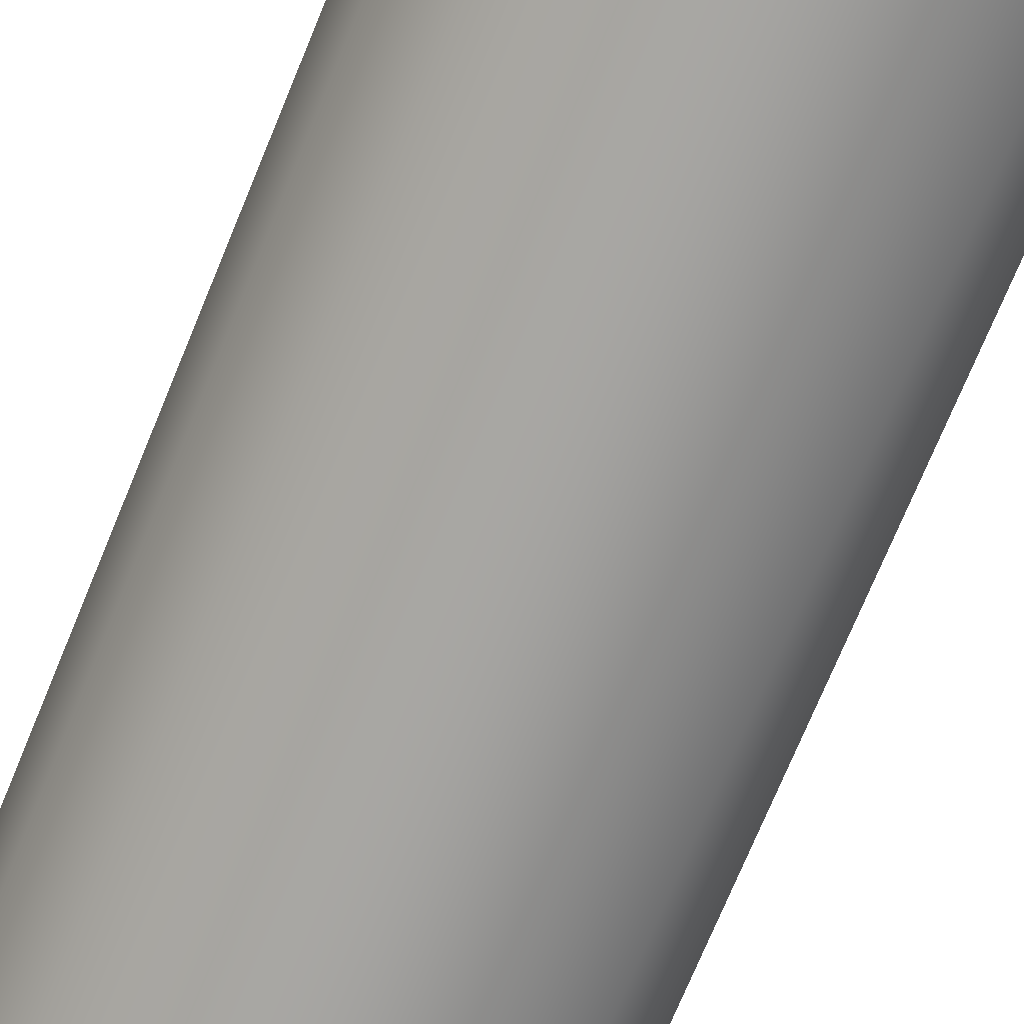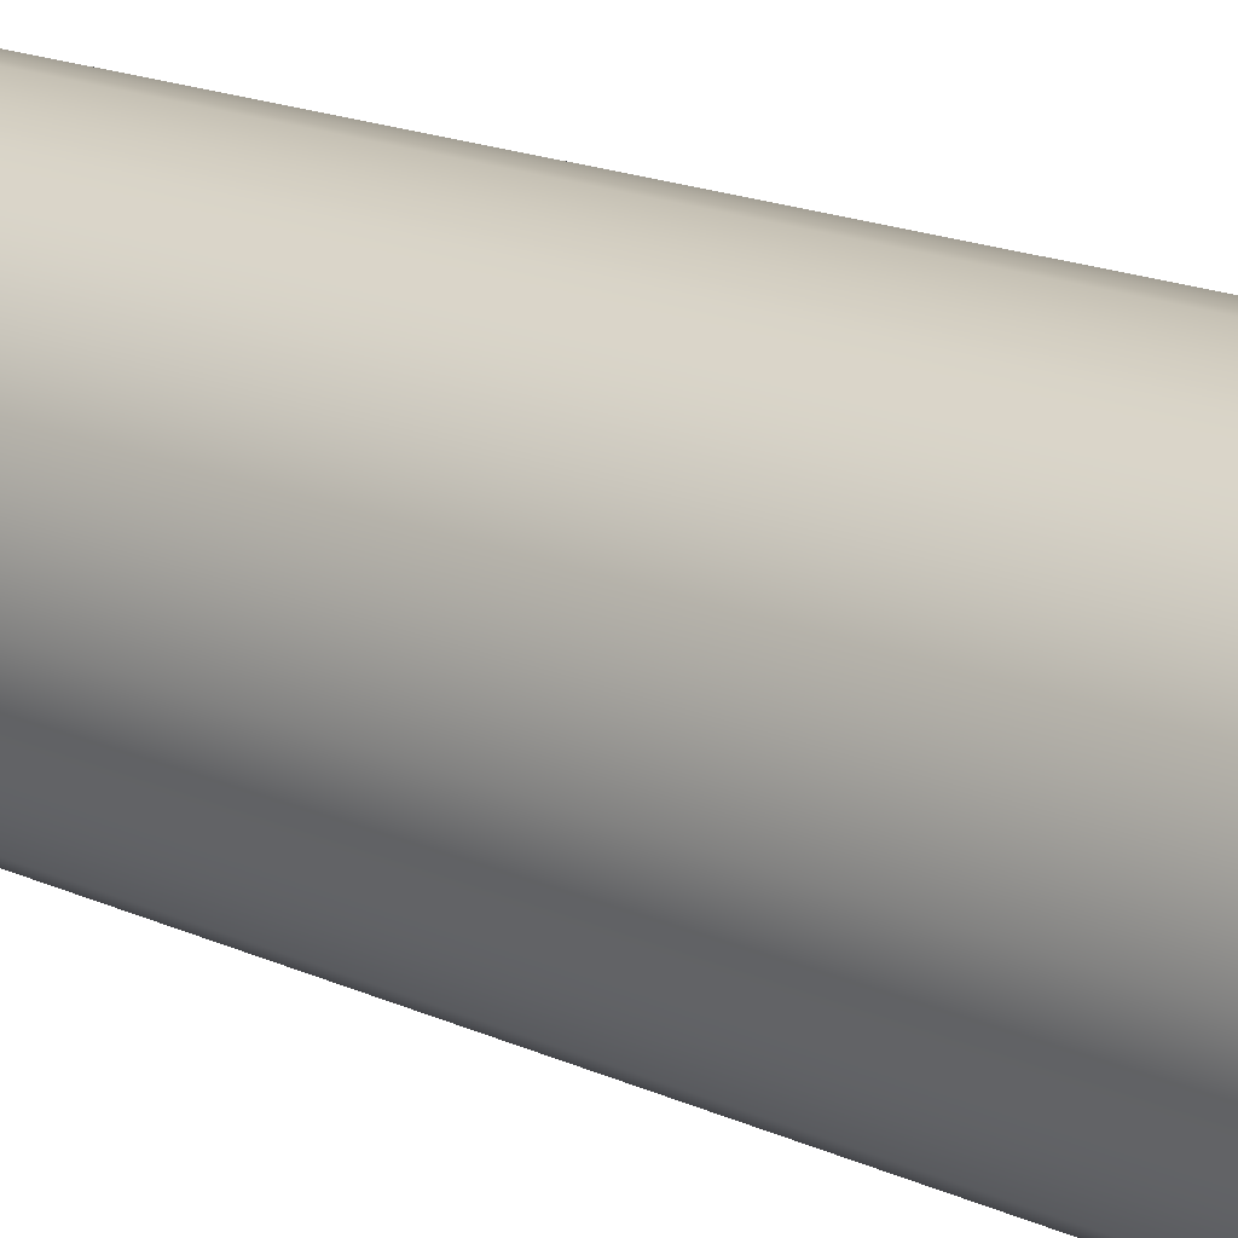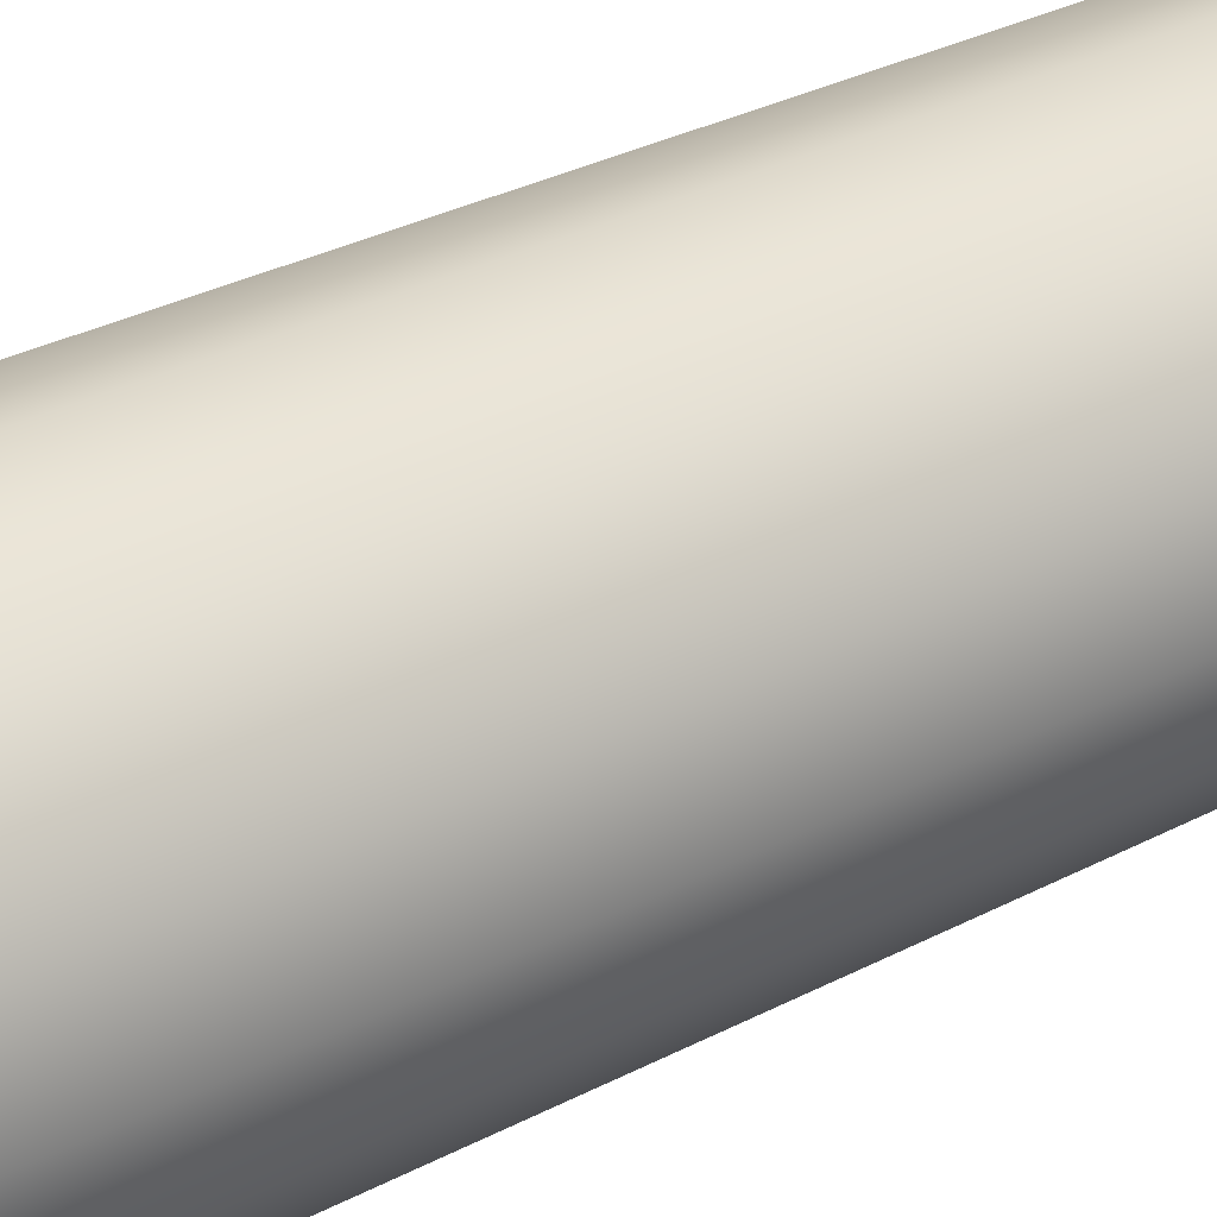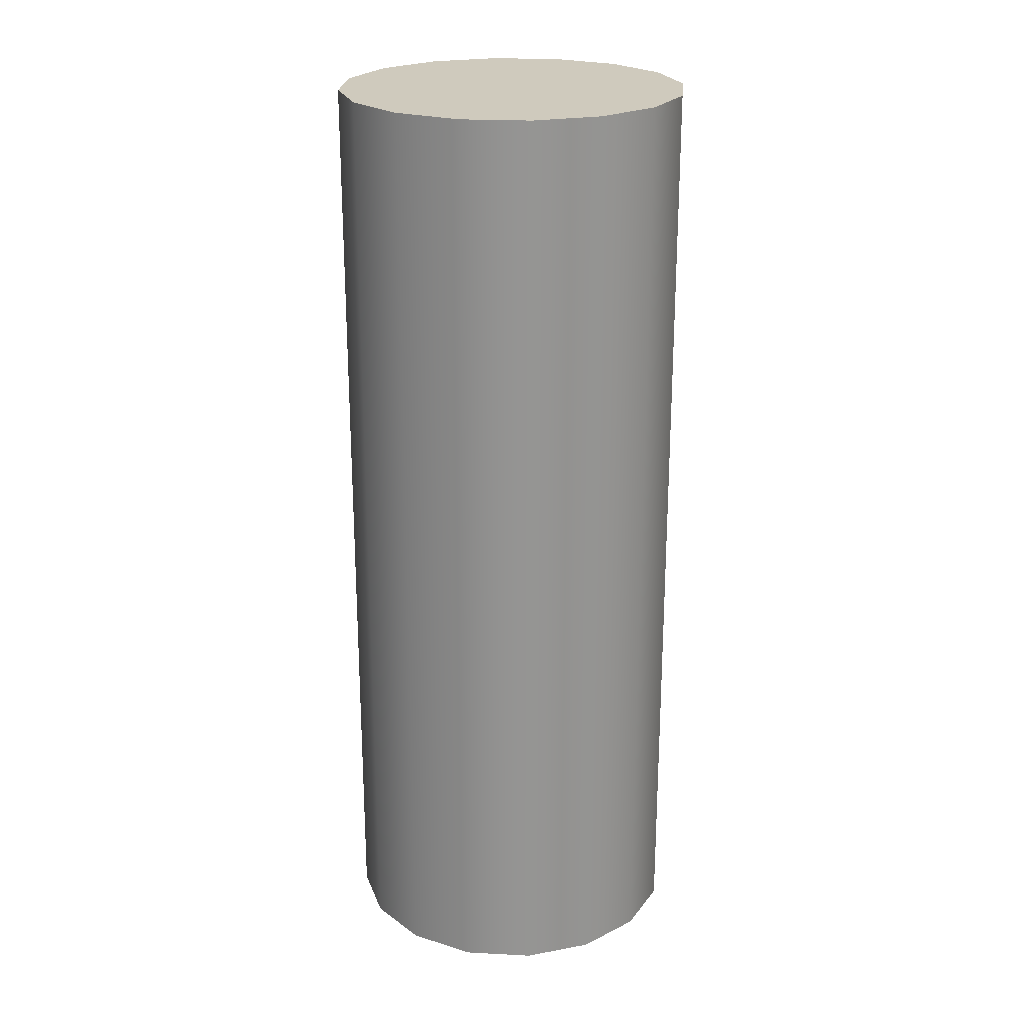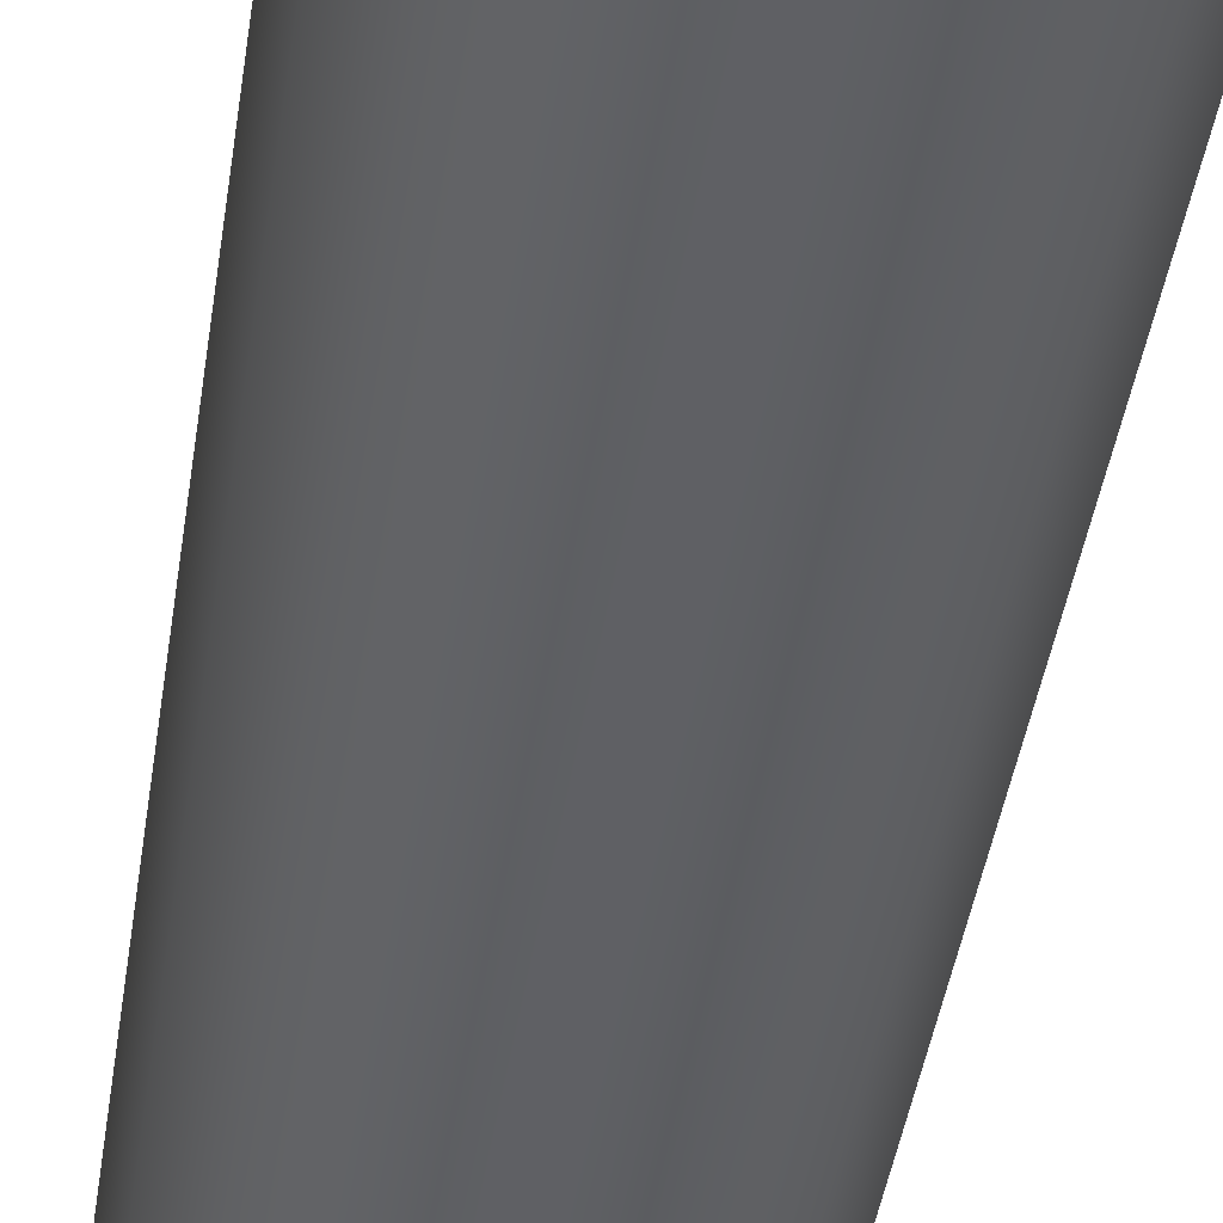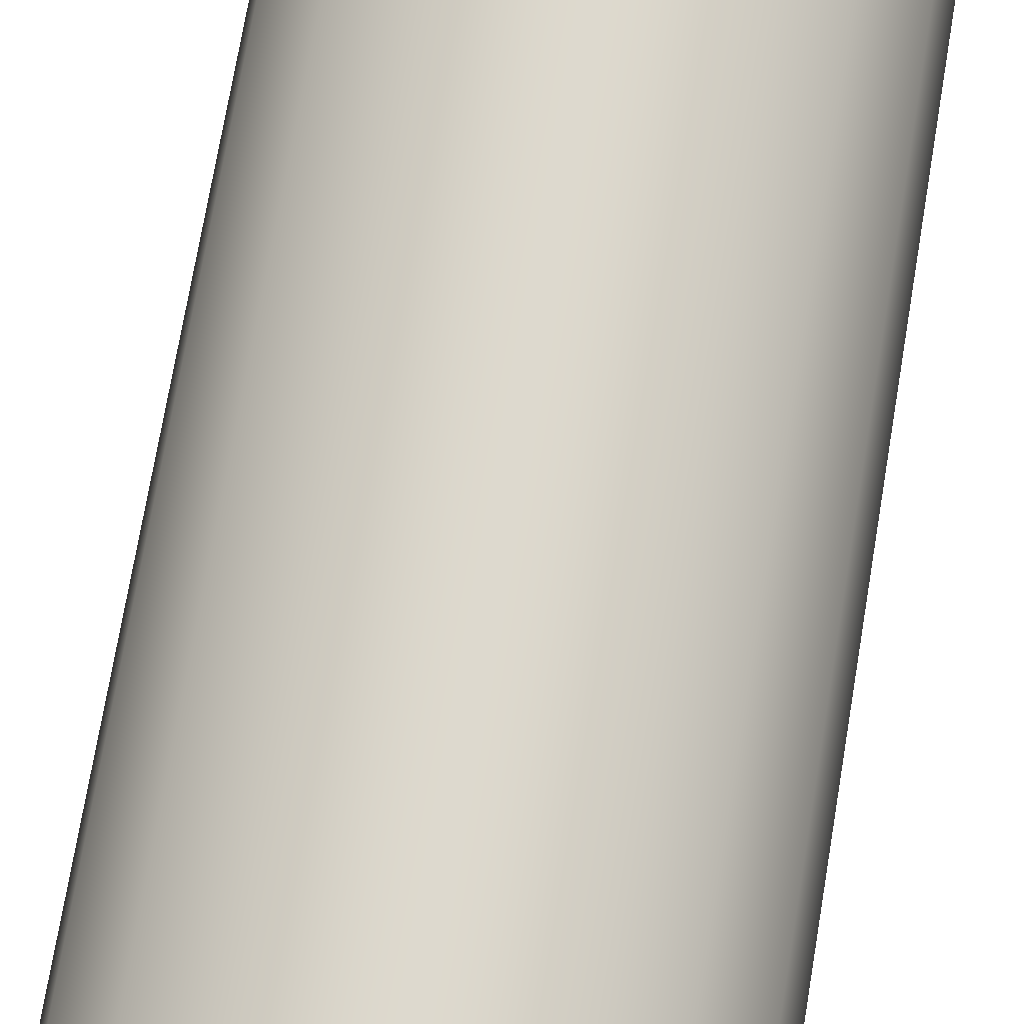
<metadata>
{"format":"obj","ext":"obj","renderer":"f3d","projection":"perspective","resolution":1024,"background":"white","views":[{"elev":-72.8,"azim":157.6,"up":"+Z"},{"elev":18.5,"azim":-49.6,"up":"+Z"},{"elev":31.2,"azim":53.1,"up":"+Z"},{"elev":23.1,"azim":61.3,"up":"+Y"},{"elev":-44.6,"azim":-8.7,"up":"+Z"},{"elev":71.8,"azim":9.5,"up":"+Z"}]}
</metadata>
<code>
g COL_PB_Punchers_PunchPole (8)
v -0 0 0
v -0 4 0
v 0.05709 0 0.287
v 0.05709 4 0.287
v 0.05709 0 0.287
v 0.05709 4 0.287
v 0.2197 0 0.5303
v 0.2197 4 0.5303
v 0.2197 0 0.5303
v 0.2197 4 0.5303
v 0.463 0 0.6929
v 0.463 4 0.6929
v 0.463 0 0.6929
v 0.463 4 0.6929
v 0.75 0 0.75
v 0.75 4 0.75
v 0.75 0 0.75
v 0.75 4 0.75
v 1.037 0 0.6929
v 1.037 4 0.6929
v 1.037 0 0.6929
v 1.037 4 0.6929
v 1.28 0 0.5303
v 1.28 4 0.5303
v 1.28 0 0.5303
v 1.28 4 0.5303
v 1.443 0 0.287
v 1.443 4 0.287
v 1.443 0 0.287
v 1.443 4 0.287
v 1.5 0 -6.557e-08
v 1.5 4 -6.557e-08
v 1.5 0 -6.557e-08
v 1.5 4 -6.557e-08
v 1.443 0 -0.287
v 1.443 4 -0.287
v 1.443 0 -0.287
v 1.443 4 -0.287
v 1.28 0 -0.5303
v 1.28 4 -0.5303
v 1.28 0 -0.5303
v 1.28 4 -0.5303
v 1.037 0 -0.6929
v 1.037 4 -0.6929
v 1.037 0 -0.6929
v 1.037 4 -0.6929
v 0.75 0 -0.75
v 0.75 4 -0.75
v 0.75 0 -0.75
v 0.75 4 -0.75
v 0.463 0 -0.6929
v 0.463 4 -0.6929
v 0.463 0 -0.6929
v 0.463 4 -0.6929
v 0.2197 0 -0.5303
v 0.2197 4 -0.5303
v 0.2197 0 -0.5303
v 0.2197 4 -0.5303
v 0.05709 0 -0.287
v 0.05709 4 -0.287
v 0.05709 0 -0.287
v 0.05709 4 -0.287
v 0.05709 0 0.287
v 0.75 0 0
v -0 0 0
v 0.2197 0 0.5303
v 0.463 0 0.6929
v 0.75 0 0.75
v 1.037 0 0.6929
v 1.28 0 0.5303
v 1.443 0 0.287
v 1.5 0 -6.557e-08
v 1.443 0 -0.287
v 1.28 0 -0.5303
v 1.037 0 -0.6929
v 0.75 0 -0.75
v 0.463 0 -0.6929
v 0.2197 0 -0.5303
v 0.05709 0 -0.287
v -0 4 0
v 0.75 4 0
v 0.05709 4 0.287
v 0.2197 4 0.5303
v 0.463 4 0.6929
v 0.75 4 0.75
v 1.037 4 0.6929
v 1.28 4 0.5303
v 1.443 4 0.287
v 1.5 4 -6.557e-08
v 1.443 4 -0.287
v 1.28 4 -0.5303
v 1.037 4 -0.6929
v 0.75 4 -0.75
v 0.463 4 -0.6929
v 0.2197 4 -0.5303
v 0.05709 4 -0.287
g COL_PB_Punchers_PunchPole (8)_0
f 3 2 1
f 3 4 2
f 7 6 5
f 7 8 6
f 11 10 9
f 11 12 10
f 15 14 13
f 15 16 14
f 19 18 17
f 19 20 18
f 23 22 21
f 23 24 22
f 27 26 25
f 27 28 26
f 31 30 29
f 31 32 30
f 35 34 33
f 35 36 34
f 39 38 37
f 39 40 38
f 43 42 41
f 43 44 42
f 47 46 45
f 47 48 46
f 51 50 49
f 51 52 50
f 55 54 53
f 55 56 54
f 59 58 57
f 59 60 58
f 1 62 61
f 1 2 62
f 65 64 63
f 63 64 66
f 66 64 67
f 67 64 68
f 68 64 69
f 69 64 70
f 70 64 71
f 71 64 72
f 72 64 73
f 73 64 74
f 74 64 75
f 75 64 76
f 76 64 77
f 77 64 78
f 78 64 79
f 79 64 65
f 82 81 80
f 83 81 82
f 84 81 83
f 85 81 84
f 86 81 85
f 87 81 86
f 88 81 87
f 89 81 88
f 90 81 89
f 91 81 90
f 92 81 91
f 93 81 92
f 94 81 93
f 95 81 94
f 96 81 95
f 80 81 96

</code>
